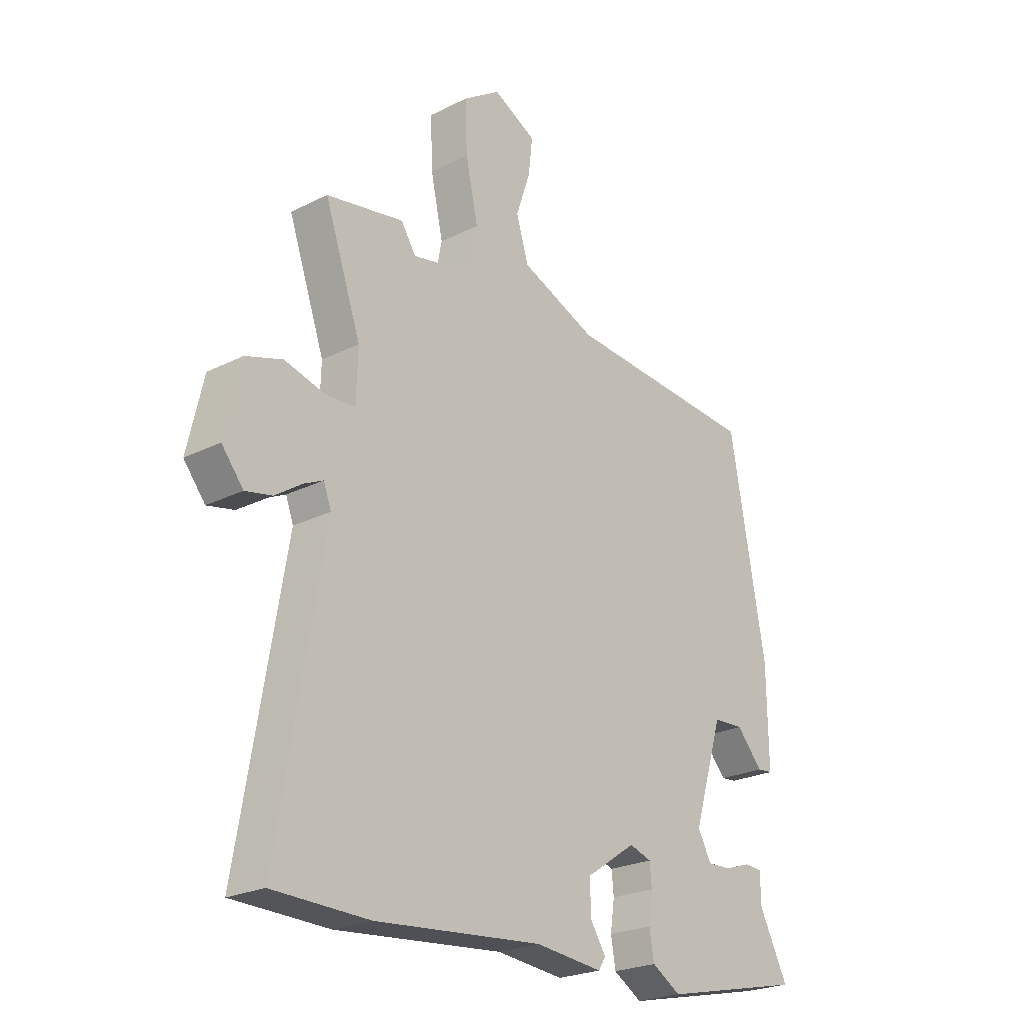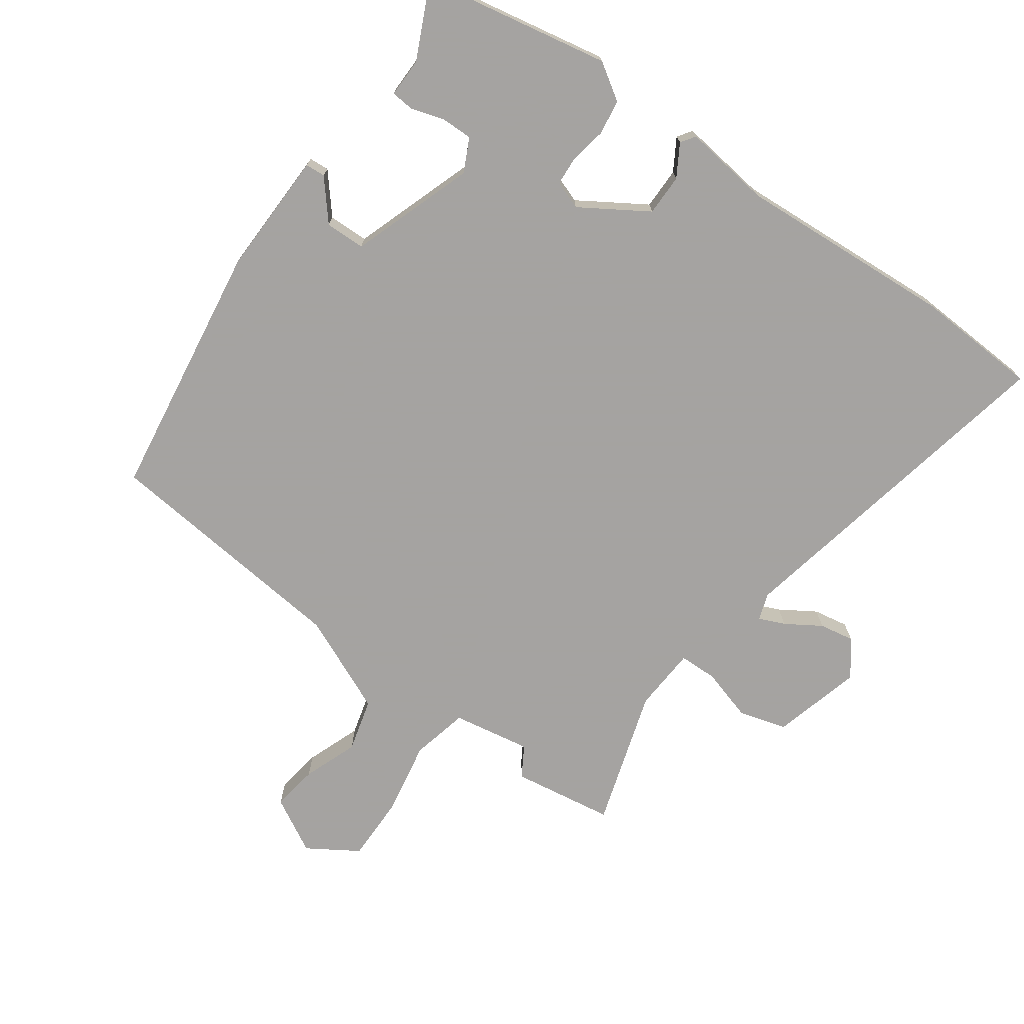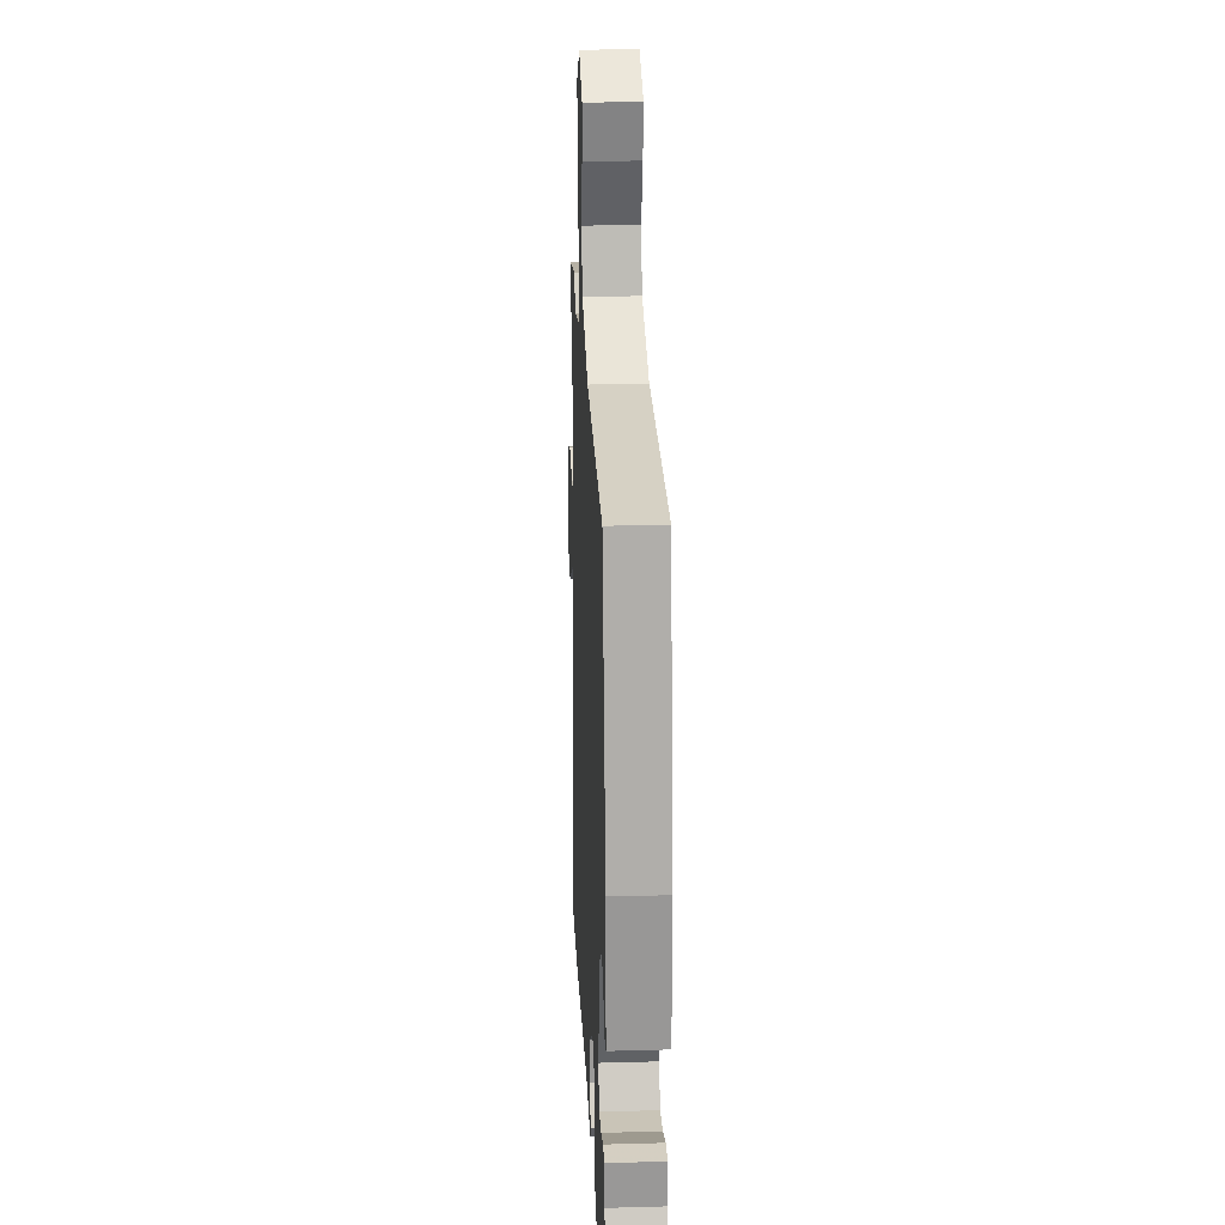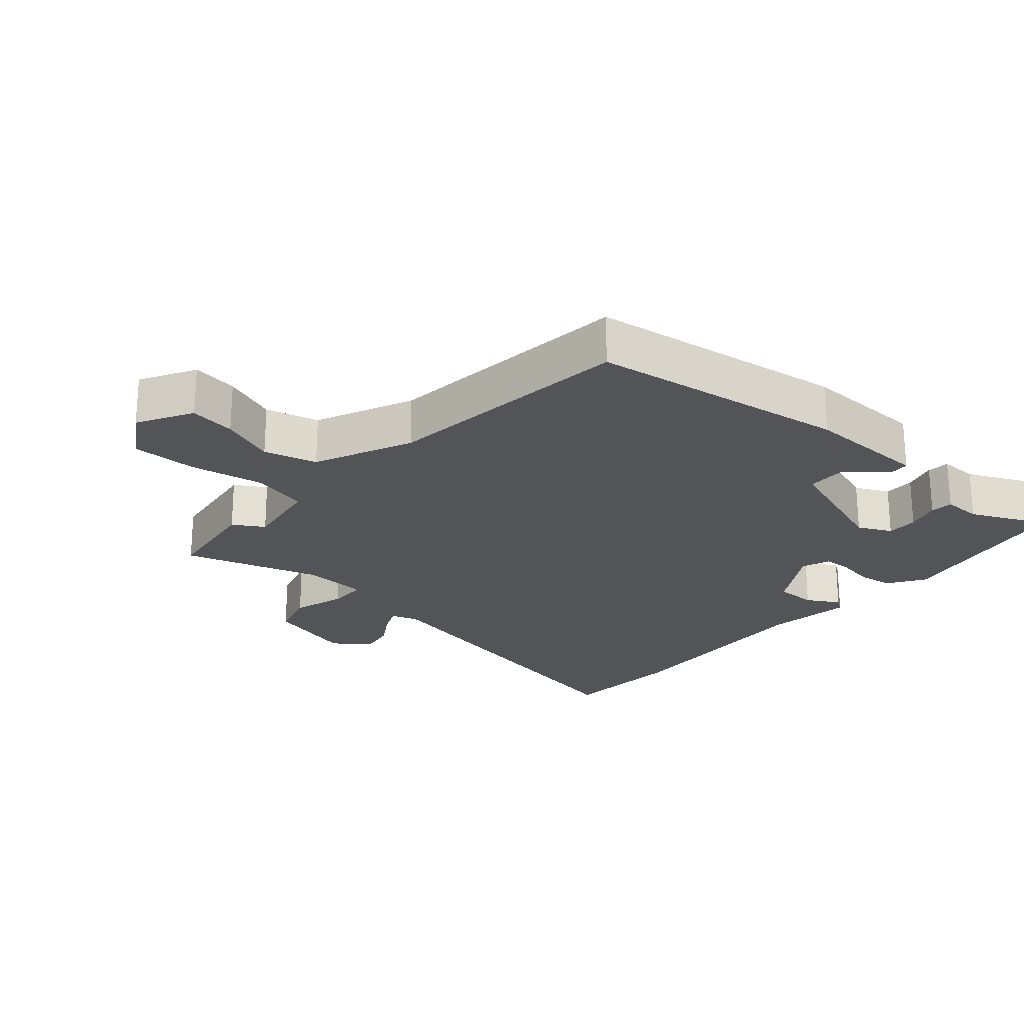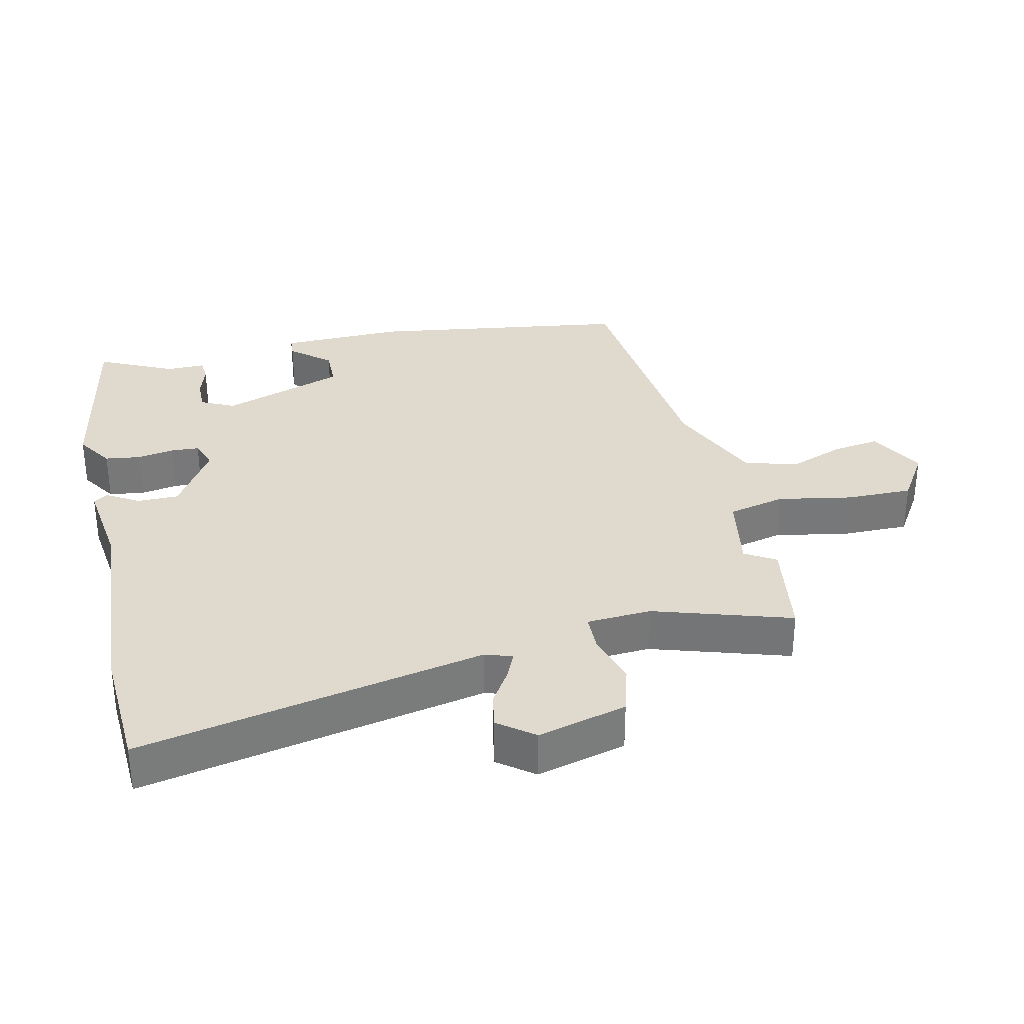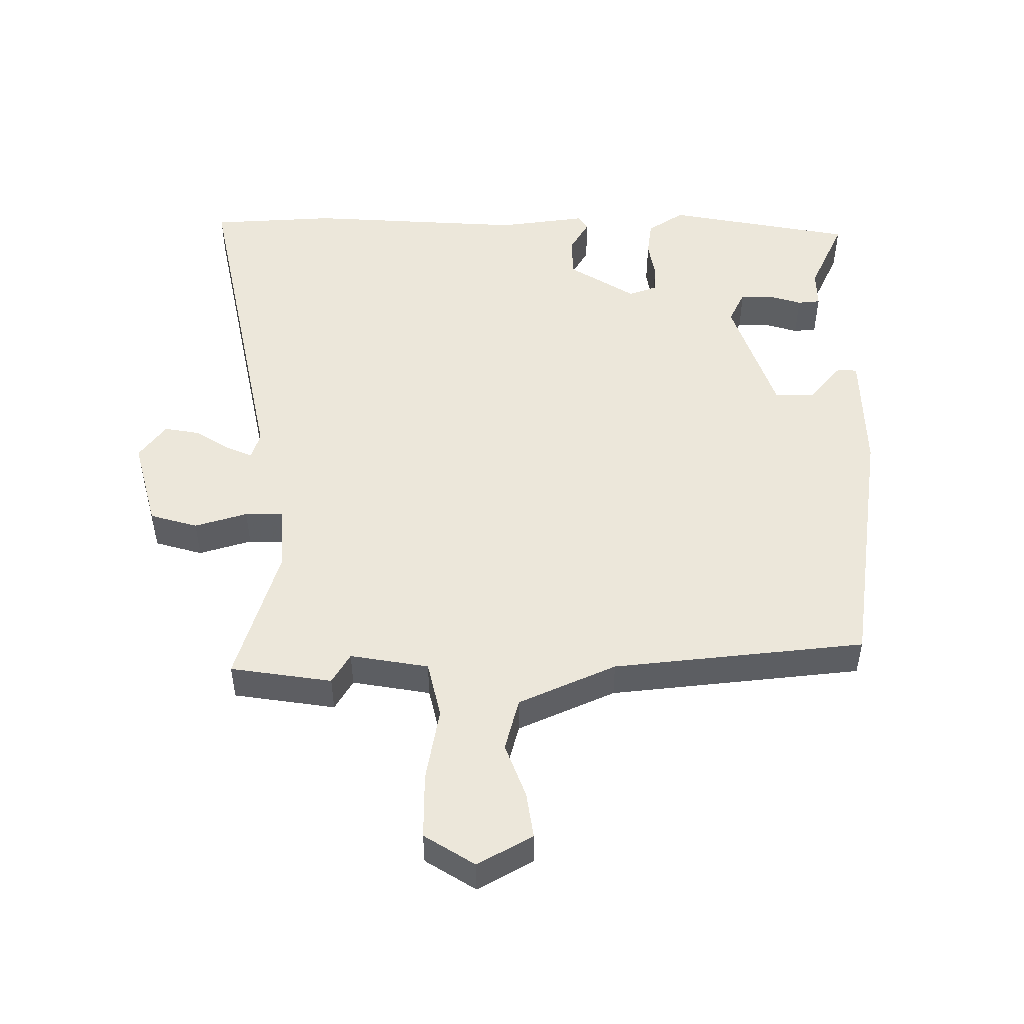
<metadata>
{"format":"obj","ext":"obj","renderer":"f3d","projection":"perspective","resolution":1024,"background":"white","views":[{"elev":-23.8,"azim":-49.9,"up":"+Z"},{"elev":-73.1,"azim":142.7,"up":"+Y"},{"elev":22.5,"azim":87.3,"up":"+Z"},{"elev":-23.5,"azim":46.9,"up":"+Y"},{"elev":32.9,"azim":-104.5,"up":"+Y"},{"elev":50.3,"azim":-2.2,"up":"+Y"}]}
</metadata>
<code>
v -0.412 0.07 -0.502
v -0.599 0.07 -0.498
v -0.51 0.07 0.024
v -0.525 0.07 0.064
v -0.563 0.07 0.046
v -0.615 0.07 0.011
v -0.667 0.07 0
v -0.709 0.07 0.052
v -0.678 0.07 0.187
v -0.607 0.07 0.21
v -0.527 0.07 0.189
v -0.47 0.07 0.192
v -0.467 0.07 0.289
v -0.538 0.07 0.493
v -0.386 0.07 0.521
v -0.357 0.07 0.476
v -0.24 0.07 0.5
v -0.223 0.07 0.586
v -0.247 0.07 0.697
v -0.251 0.07 0.796
v -0.177 0.07 0.846
v -0.093 0.07 0.803
v -0.101 0.07 0.733
v -0.129 0.07 0.65
v -0.105 0.07 0.571
v 0.043 0.07 0.511
v 0.423 0.07 0.484
v 0.492 0.07 0.097
v 0.494 0.07 -0.088
v 0.464 0.07 -0.091
v 0.413 0.07 -0.034
v 0.353 0.07 -0.037
v 0.295 0.07 -0.224
v 0.321 0.07 -0.273
v 0.368 0.07 -0.271
v 0.418 0.07 -0.254
v 0.452 0.07 -0.256
v 0.453 0.07 -0.314
v 0.509 0.07 -0.424
v 0.23 0.07 -0.486
v 0.174 0.07 -0.452
v 0.165 0.07 -0.399
v 0.173 0.07 -0.343
v 0.169 0.07 -0.301
v 0.126 0.07 -0.287
v 0.028 0.07 -0.353
v 0.03 0.07 -0.415
v 0.06 0.07 -0.462
v 0.046 0.07 -0.484
v -0.086 0.07 -0.471
v -0.412 0 -0.502
v -0.599 0 -0.498
v -0.51 0 0.024
v -0.525 0 0.064
v -0.563 0 0.046
v -0.615 0 0.011
v -0.667 0 0
v -0.709 0 0.052
v -0.678 0 0.187
v -0.607 0 0.21
v -0.527 0 0.189
v -0.47 0 0.192
v -0.467 0 0.289
v -0.538 0 0.493
v -0.386 0 0.521
v -0.357 0 0.476
v -0.24 0 0.5
v -0.223 0 0.586
v -0.247 0 0.697
v -0.251 0 0.796
v -0.177 0 0.846
v -0.093 0 0.803
v -0.101 0 0.733
v -0.129 0 0.65
v -0.105 0 0.571
v 0.043 0 0.511
v 0.423 0 0.484
v 0.492 0 0.097
v 0.494 0 -0.088
v 0.464 0 -0.091
v 0.413 0 -0.034
v 0.353 0 -0.037
v 0.295 0 -0.224
v 0.321 0 -0.273
v 0.368 0 -0.271
v 0.418 0 -0.254
v 0.452 0 -0.256
v 0.453 0 -0.314
v 0.509 0 -0.424
v 0.23 0 -0.486
v 0.174 0 -0.452
v 0.165 0 -0.399
v 0.173 0 -0.343
v 0.169 0 -0.301
v 0.126 0 -0.287
v 0.028 0 -0.353
v 0.03 0 -0.415
v 0.06 0 -0.462
v 0.046 0 -0.484
v -0.086 0 -0.471
f 47 48 49 50
f 46 47 50 1
f 45 46 1 2
f 40 41 42 43
f 38 39 40 43
f 38 43 44
f 35 36 37 38
f 34 35 38 44
f 33 34 44 45
f 28 29 30 31
f 26 27 28 31
f 25 26 31 32
f 21 22 23 24
f 19 20 21 24
f 18 19 24 25
f 17 18 25 32
f 13 14 15 16
f 12 13 16 17
f 8 9 10 11
f 8 11 12
f 5 6 7 8
f 4 5 8 12
f 3 4 12 17
f 17 32 33 45
f 2 3 17 45
f 100 99 98 97
f 51 100 97 96
f 52 51 96 95
f 93 92 91 90
f 93 90 89 88
f 94 93 88
f 88 87 86 85
f 94 88 85 84
f 95 94 84 83
f 81 80 79 78
f 81 78 77 76
f 82 81 76 75
f 74 73 72 71
f 74 71 70 69
f 75 74 69 68
f 82 75 68 67
f 66 65 64 63
f 67 66 63 62
f 61 60 59 58
f 62 61 58
f 58 57 56 55
f 62 58 55 54
f 67 62 54 53
f 95 83 82 67
f 95 67 53 52
f 1 51 52 2
f 2 52 53 3
f 3 53 54 4
f 4 54 55 5
f 5 55 56 6
f 6 56 57 7
f 7 57 58 8
f 8 58 59 9
f 9 59 60 10
f 10 60 61 11
f 11 61 62 12
f 12 62 63 13
f 13 63 64 14
f 14 64 65 15
f 15 65 66 16
f 16 66 67 17
f 17 67 68 18
f 18 68 69 19
f 19 69 70 20
f 20 70 71 21
f 21 71 72 22
f 22 72 73 23
f 23 73 74 24
f 24 74 75 25
f 25 75 76 26
f 26 76 77 27
f 27 77 78 28
f 28 78 79 29
f 29 79 80 30
f 30 80 81 31
f 31 81 82 32
f 32 82 83 33
f 33 83 84 34
f 34 84 85 35
f 35 85 86 36
f 36 86 87 37
f 37 87 88 38
f 38 88 89 39
f 39 89 90 40
f 40 90 91 41
f 41 91 92 42
f 42 92 93 43
f 43 93 94 44
f 44 94 95 45
f 45 95 96 46
f 46 96 97 47
f 47 97 98 48
f 48 98 99 49
f 49 99 100 50
f 50 100 51 1

</code>
